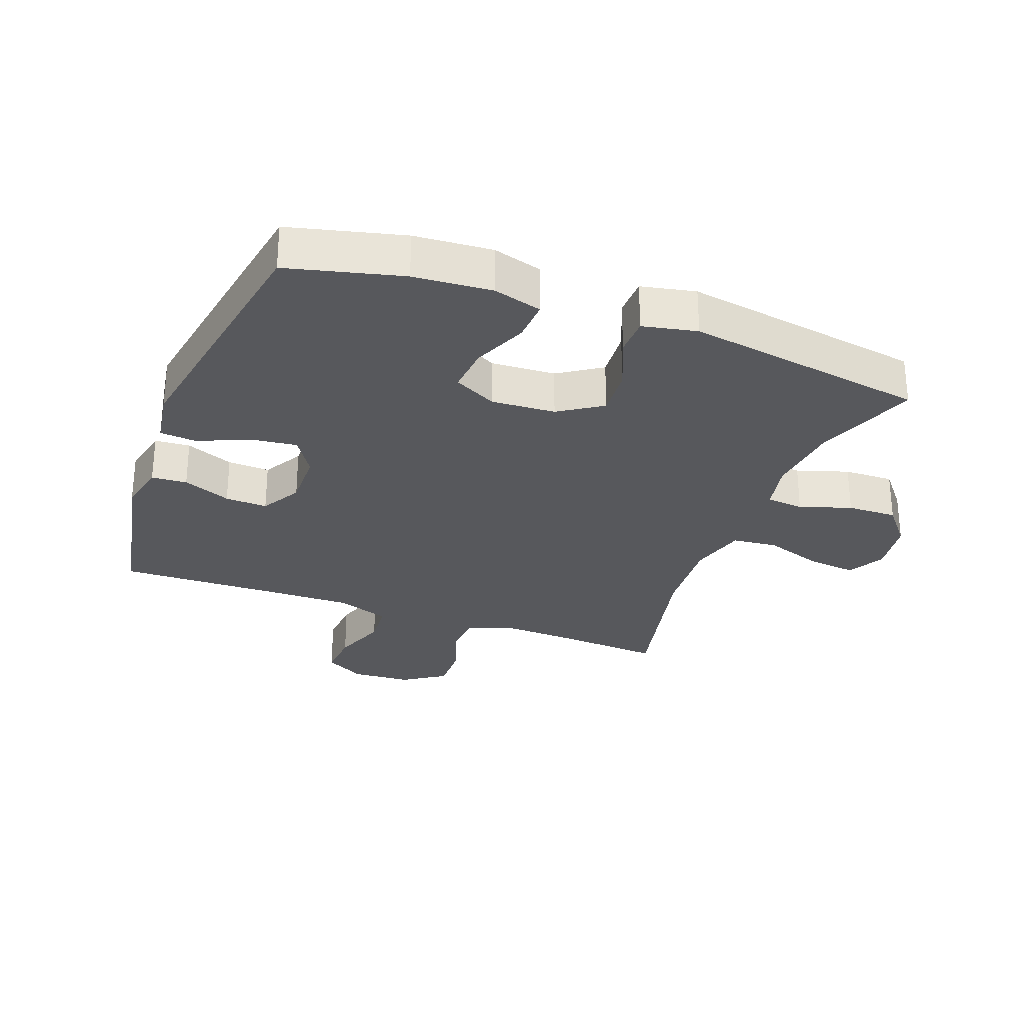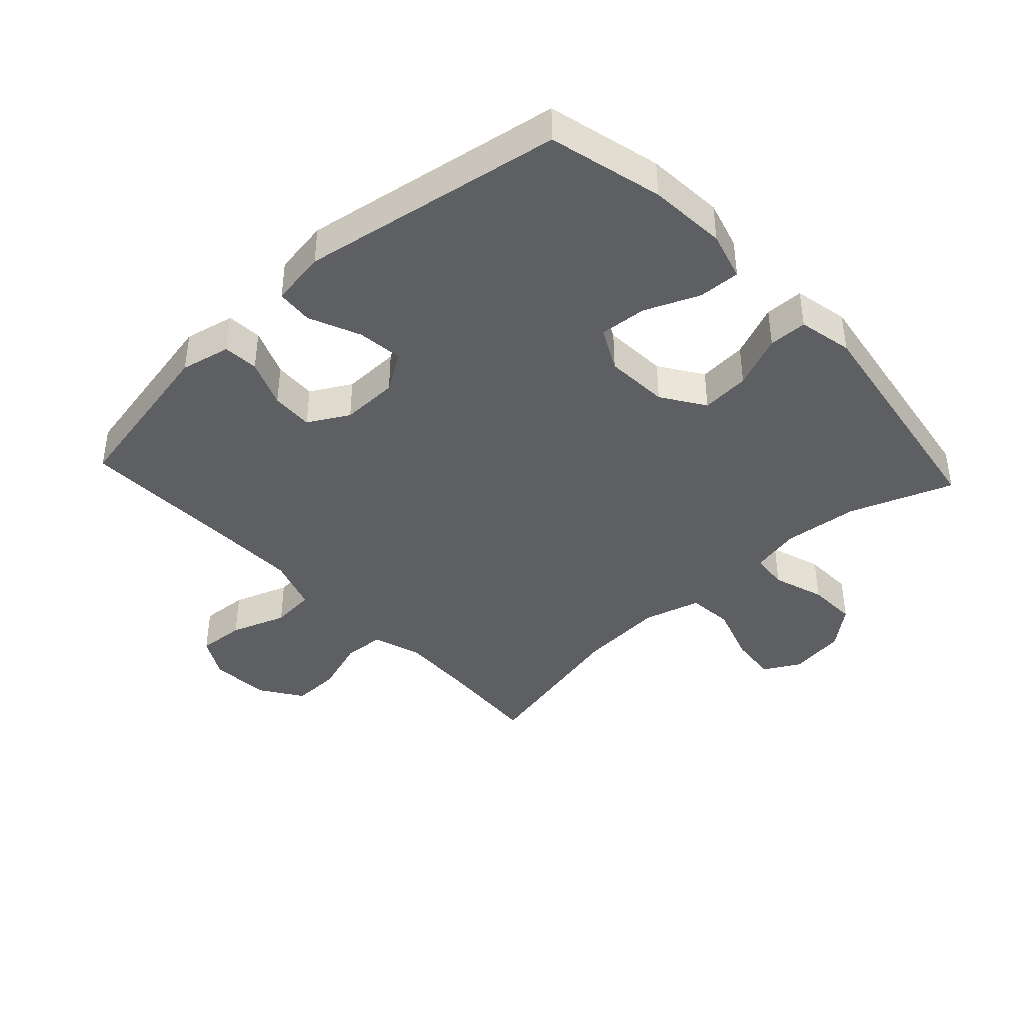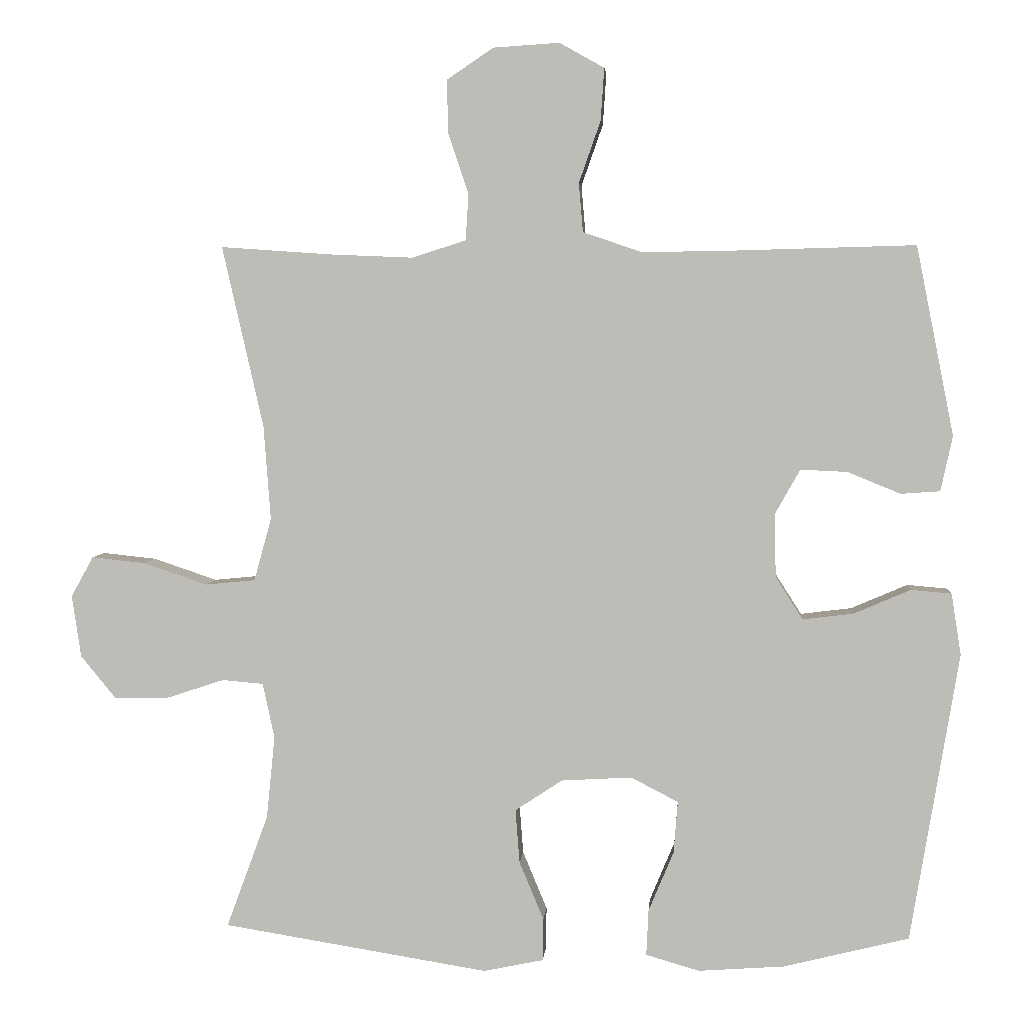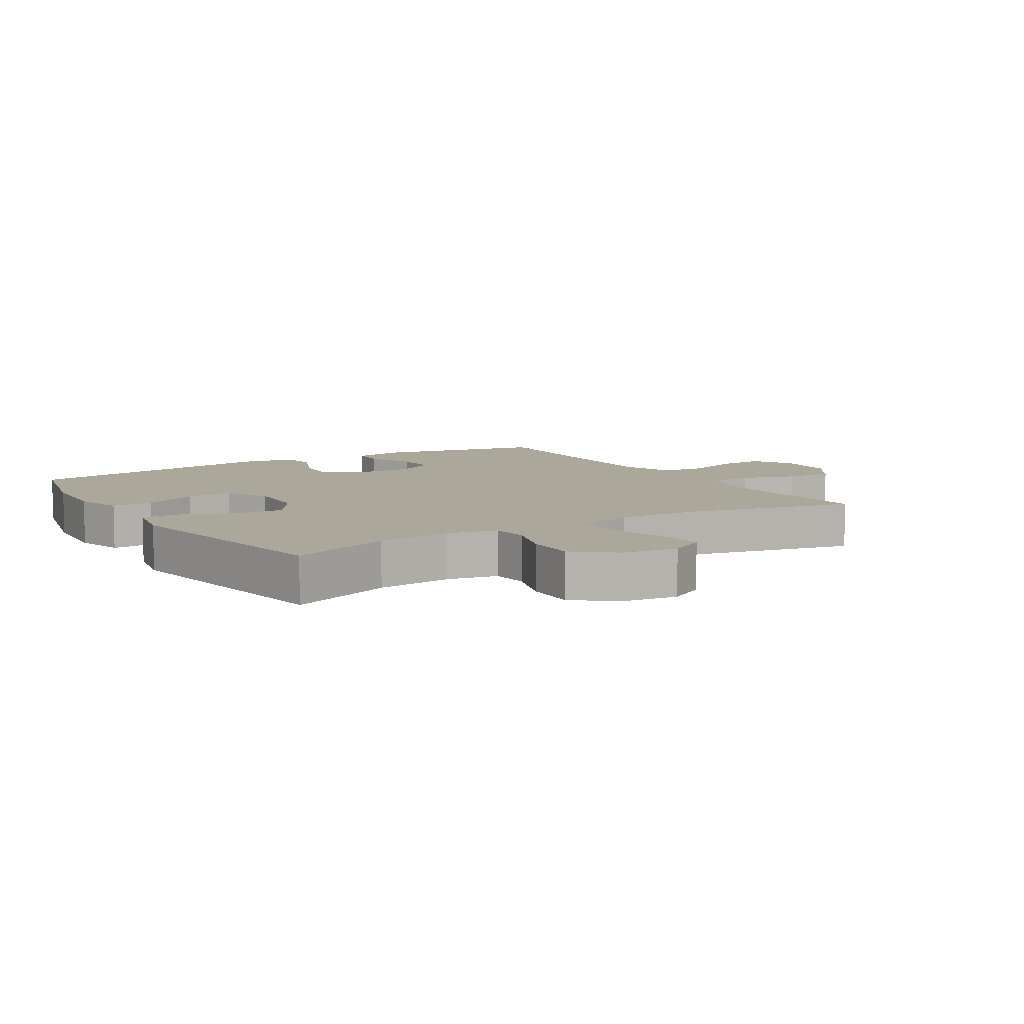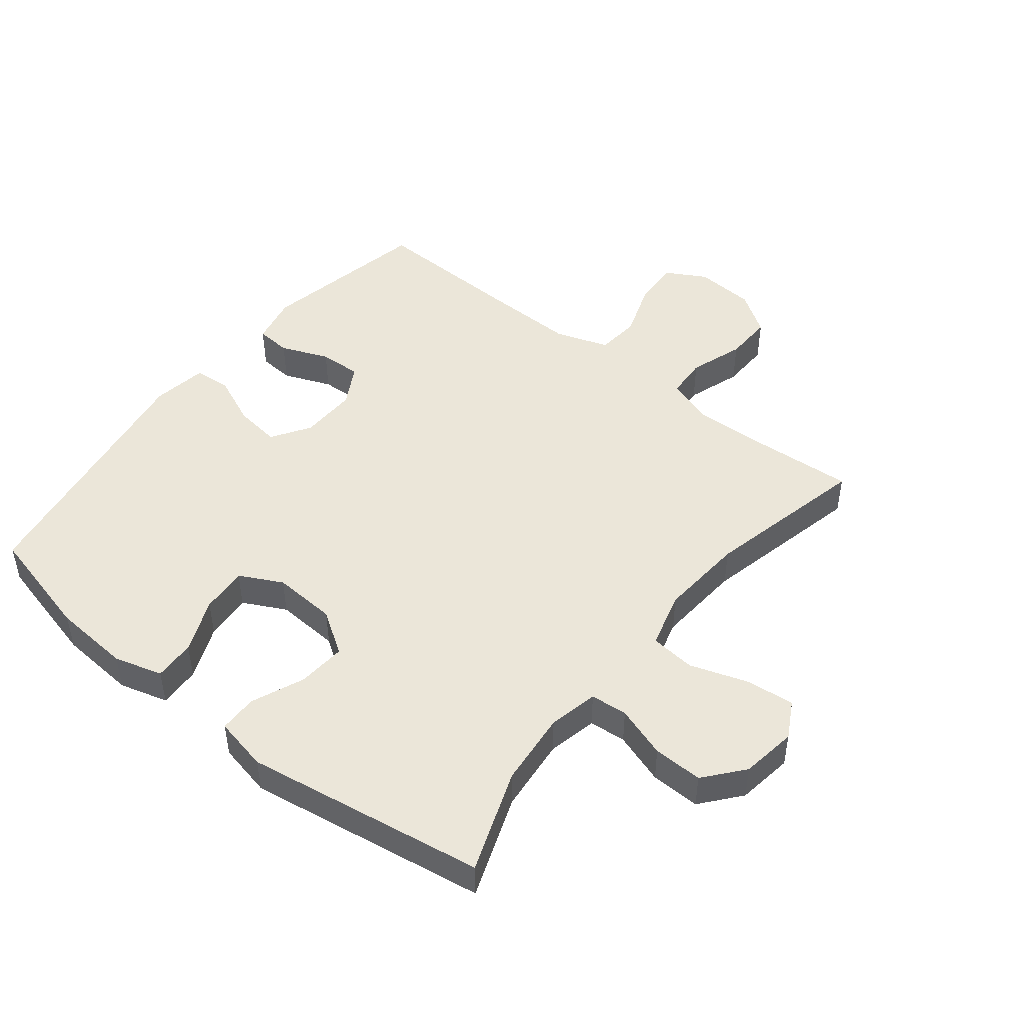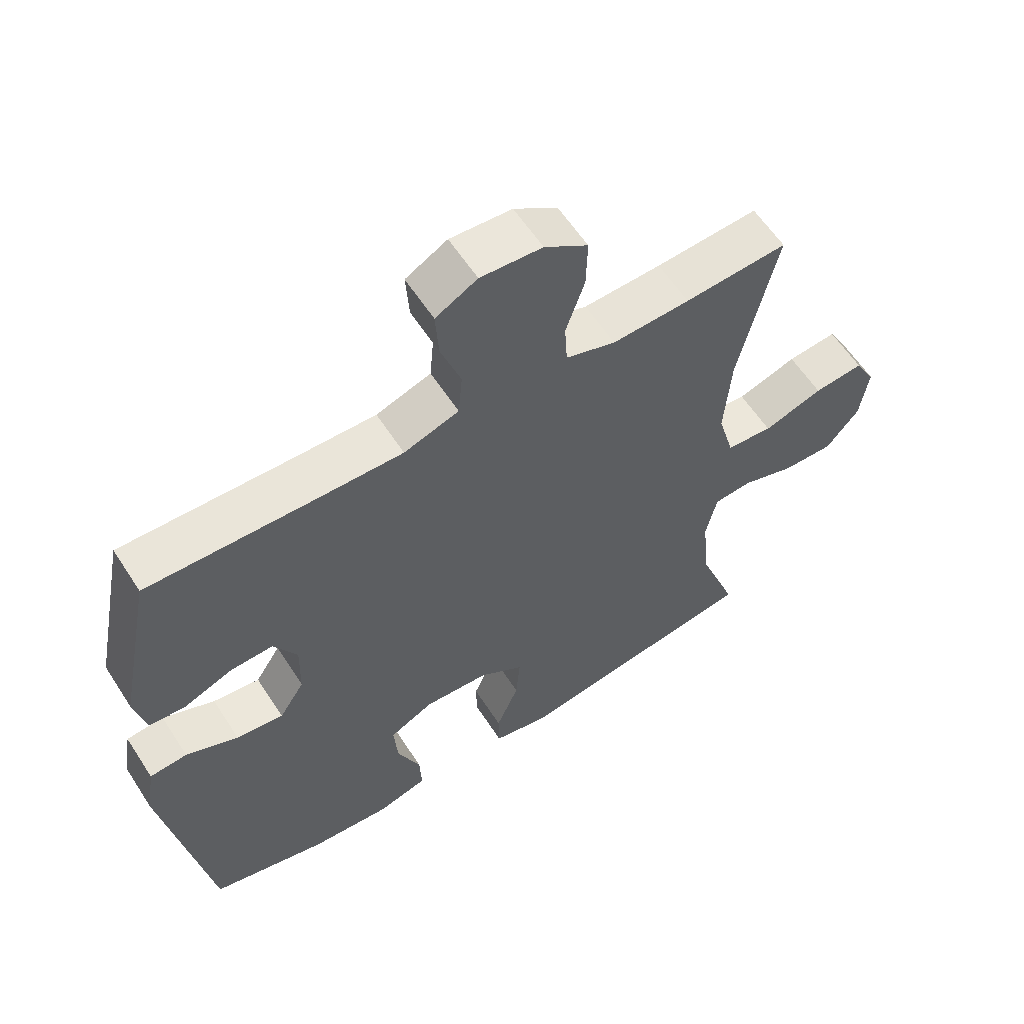
<metadata>
{"format":"obj","ext":"obj","renderer":"f3d","projection":"perspective","resolution":1024,"background":"white","views":[{"elev":-28.4,"azim":159.4,"up":"+Y"},{"elev":-40.9,"azim":132.8,"up":"+Y"},{"elev":4.2,"azim":4.7,"up":"+Z"},{"elev":8.1,"azim":-122.0,"up":"+Y"},{"elev":47.6,"azim":-141.4,"up":"+Y"},{"elev":59.5,"azim":147.3,"up":"+Z"}]}
</metadata>
<code>
v 0.5 0.07 0.5
v 0.554 0.07 0.229
v 0.537 0.07 0.15
v 0.481 0.07 0.146
v 0.405 0.07 0.177
v 0.338 0.07 0.18
v 0.302 0.07 0.116
v 0.304 0.07 0.025
v 0.343 0.07 -0.036
v 0.416 0.07 -0.027
v 0.497 0.07 0.008
v 0.555 0.07 0.003
v 0.569 0.07 -0.085
v 0.5 0.07 -0.5
v 0.32 0.07 -0.545
v 0.197 0.07 -0.554
v 0.12 0.07 -0.532
v 0.123 0.07 -0.466
v 0.159 0.07 -0.38
v 0.165 0.07 -0.305
v 0.097 0.07 -0.27
v -0.004 0.07 -0.276
v -0.072 0.07 -0.321
v -0.066 0.07 -0.398
v -0.031 0.07 -0.482
v -0.032 0.07 -0.543
v -0.118 0.07 -0.561
v -0.5 0.07 -0.5
v -0.44 0.07 -0.337
v -0.428 0.07 -0.218
v -0.445 0.07 -0.139
v -0.504 0.07 -0.134
v -0.586 0.07 -0.161
v -0.665 0.07 -0.163
v -0.716 0.07 -0.101
v -0.729 0.07 -0.012
v -0.697 0.07 0.046
v -0.62 0.07 0.038
v -0.528 0.07 0.007
v -0.456 0.07 0.014
v -0.431 0.07 0.104
v -0.441 0.07 0.24
v -0.5 0.07 0.5
v -0.341 0.07 0.489
v -0.221 0.07 0.484
v -0.144 0.07 0.509
v -0.14 0.07 0.575
v -0.169 0.07 0.661
v -0.171 0.07 0.738
v -0.104 0.07 0.783
v -0.009 0.07 0.789
v 0.055 0.07 0.753
v 0.05 0.07 0.678
v 0.019 0.07 0.59
v 0.025 0.07 0.52
v 0.11 0.07 0.491
v 0.241 0.07 0.493
v 0.5 0 0.5
v 0.554 0 0.229
v 0.537 0 0.15
v 0.481 0 0.146
v 0.405 0 0.177
v 0.338 0 0.18
v 0.302 0 0.116
v 0.304 0 0.025
v 0.343 0 -0.036
v 0.416 0 -0.027
v 0.497 0 0.008
v 0.555 0 0.003
v 0.569 0 -0.085
v 0.5 0 -0.5
v 0.32 0 -0.545
v 0.197 0 -0.554
v 0.12 0 -0.532
v 0.123 0 -0.466
v 0.159 0 -0.38
v 0.165 0 -0.305
v 0.097 0 -0.27
v -0.004 0 -0.276
v -0.072 0 -0.321
v -0.066 0 -0.398
v -0.031 0 -0.482
v -0.032 0 -0.543
v -0.118 0 -0.561
v -0.5 0 -0.5
v -0.44 0 -0.337
v -0.428 0 -0.218
v -0.445 0 -0.139
v -0.504 0 -0.134
v -0.586 0 -0.161
v -0.665 0 -0.163
v -0.716 0 -0.101
v -0.729 0 -0.012
v -0.697 0 0.046
v -0.62 0 0.038
v -0.528 0 0.007
v -0.456 0 0.014
v -0.431 0 0.104
v -0.441 0 0.24
v -0.5 0 0.5
v -0.341 0 0.489
v -0.221 0 0.484
v -0.144 0 0.509
v -0.14 0 0.575
v -0.169 0 0.661
v -0.171 0 0.738
v -0.104 0 0.783
v -0.009 0 0.789
v 0.055 0 0.753
v 0.05 0 0.678
v 0.019 0 0.59
v 0.025 0 0.52
v 0.11 0 0.491
v 0.241 0 0.493
f 52 53 54
f 51 52 54
f 50 51 54
f 49 50 54
f 48 49 54
f 47 48 54
f 46 47 54 55
f 45 46 55 56
f 42 43 44
f 41 42 44 45
f 45 56 57
f 41 45 57
f 40 41 57
f 37 38 39
f 36 37 39
f 35 36 39
f 34 35 39
f 33 34 39
f 32 33 39
f 31 32 39 40
f 27 28 29
f 26 27 29
f 25 26 29
f 24 25 29
f 23 24 29 30
f 40 57 1
f 31 40 1
f 30 31 1
f 23 30 1
f 22 23 1
f 17 18 19
f 16 17 19
f 15 16 19
f 14 15 19
f 13 14 19
f 12 13 19
f 11 12 19
f 10 11 19
f 9 10 19 20
f 3 4 5
f 2 3 5
f 1 2 5
f 1 5 6
f 21 22 1
f 8 9 20 21
f 7 8 21
f 7 21 1
f 1 6 7
f 111 110 109
f 111 109 108
f 111 108 107
f 111 107 106
f 111 106 105
f 111 105 104
f 112 111 104 103
f 113 112 103 102
f 101 100 99
f 102 101 99 98
f 114 113 102
f 114 102 98
f 114 98 97
f 96 95 94
f 96 94 93
f 96 93 92
f 96 92 91
f 96 91 90
f 96 90 89
f 97 96 89 88
f 86 85 84
f 86 84 83
f 86 83 82
f 86 82 81
f 87 86 81 80
f 58 114 97
f 58 97 88
f 58 88 87
f 58 87 80
f 58 80 79
f 76 75 74
f 76 74 73
f 76 73 72
f 76 72 71
f 76 71 70
f 76 70 69
f 76 69 68
f 76 68 67
f 77 76 67 66
f 62 61 60
f 62 60 59
f 62 59 58
f 63 62 58
f 58 79 78
f 78 77 66 65
f 78 65 64
f 58 78 64
f 64 63 58
f 1 58 59 2
f 2 59 60 3
f 3 60 61 4
f 4 61 62 5
f 5 62 63 6
f 6 63 64 7
f 7 64 65 8
f 8 65 66 9
f 9 66 67 10
f 10 67 68 11
f 11 68 69 12
f 12 69 70 13
f 13 70 71 14
f 14 71 72 15
f 15 72 73 16
f 16 73 74 17
f 17 74 75 18
f 18 75 76 19
f 19 76 77 20
f 20 77 78 21
f 21 78 79 22
f 22 79 80 23
f 23 80 81 24
f 24 81 82 25
f 25 82 83 26
f 26 83 84 27
f 27 84 85 28
f 28 85 86 29
f 29 86 87 30
f 30 87 88 31
f 31 88 89 32
f 32 89 90 33
f 33 90 91 34
f 34 91 92 35
f 35 92 93 36
f 36 93 94 37
f 37 94 95 38
f 38 95 96 39
f 39 96 97 40
f 40 97 98 41
f 41 98 99 42
f 42 99 100 43
f 43 100 101 44
f 44 101 102 45
f 45 102 103 46
f 46 103 104 47
f 47 104 105 48
f 48 105 106 49
f 49 106 107 50
f 50 107 108 51
f 51 108 109 52
f 52 109 110 53
f 53 110 111 54
f 54 111 112 55
f 55 112 113 56
f 56 113 114 57
f 57 114 58 1

</code>
